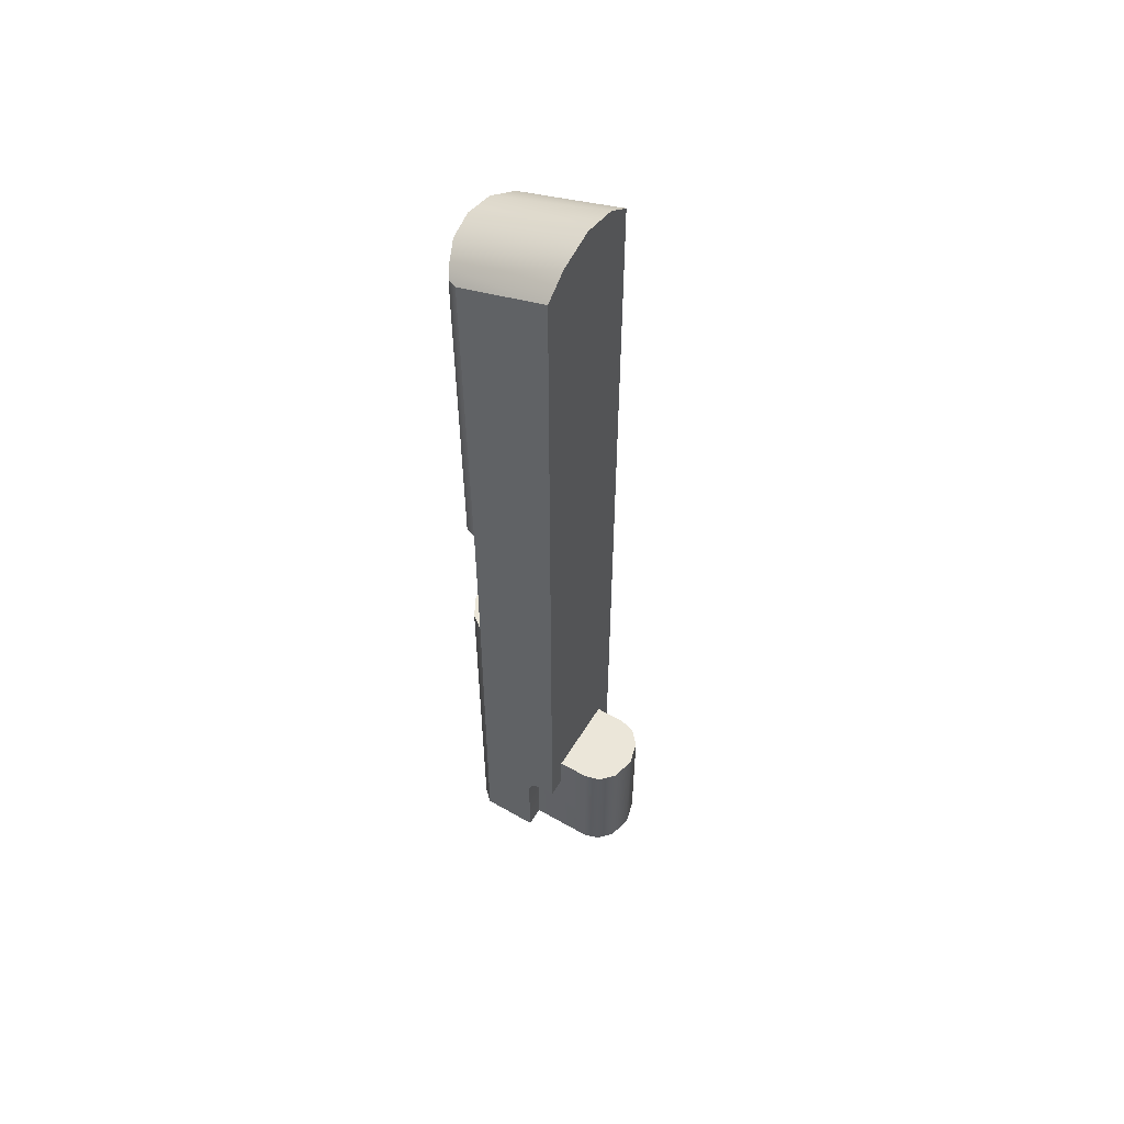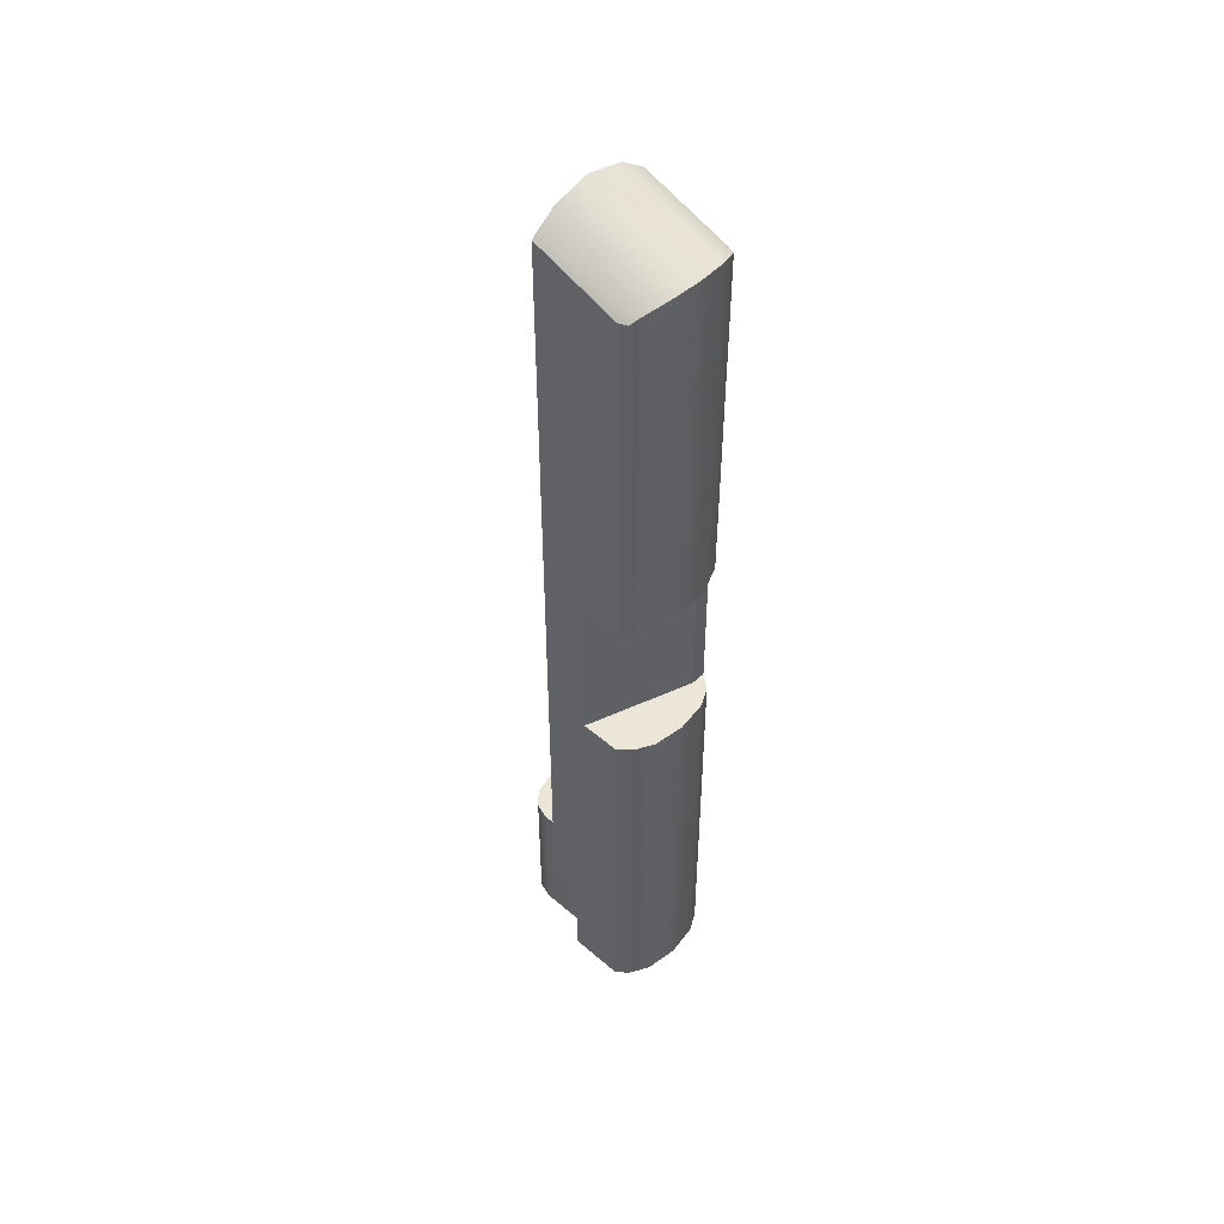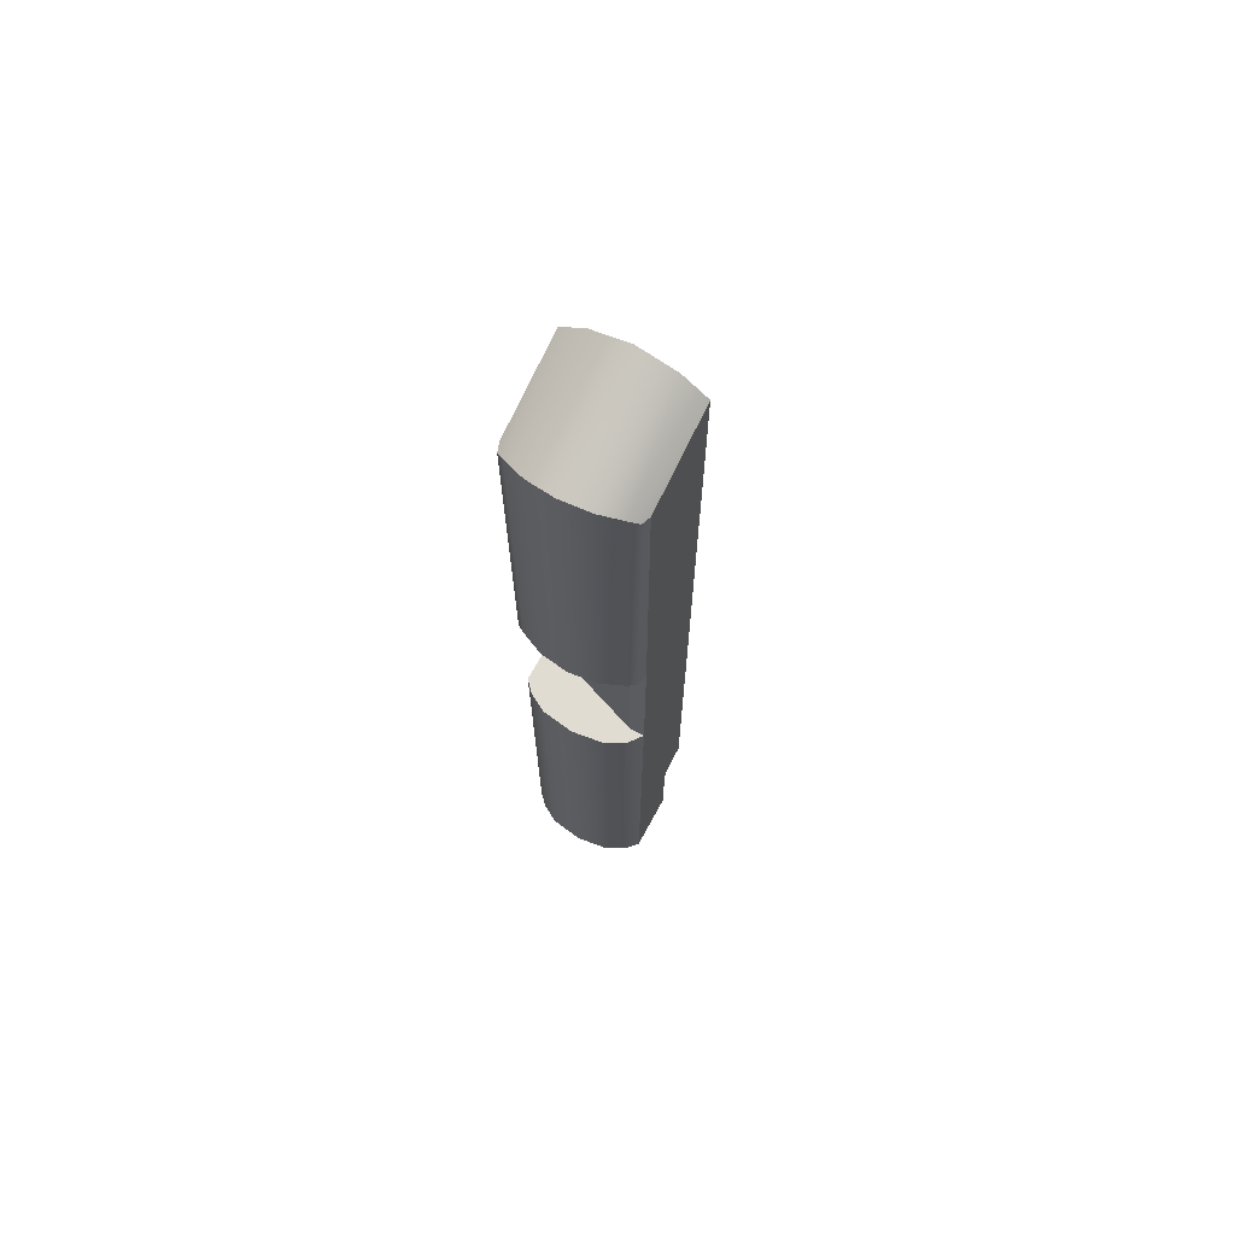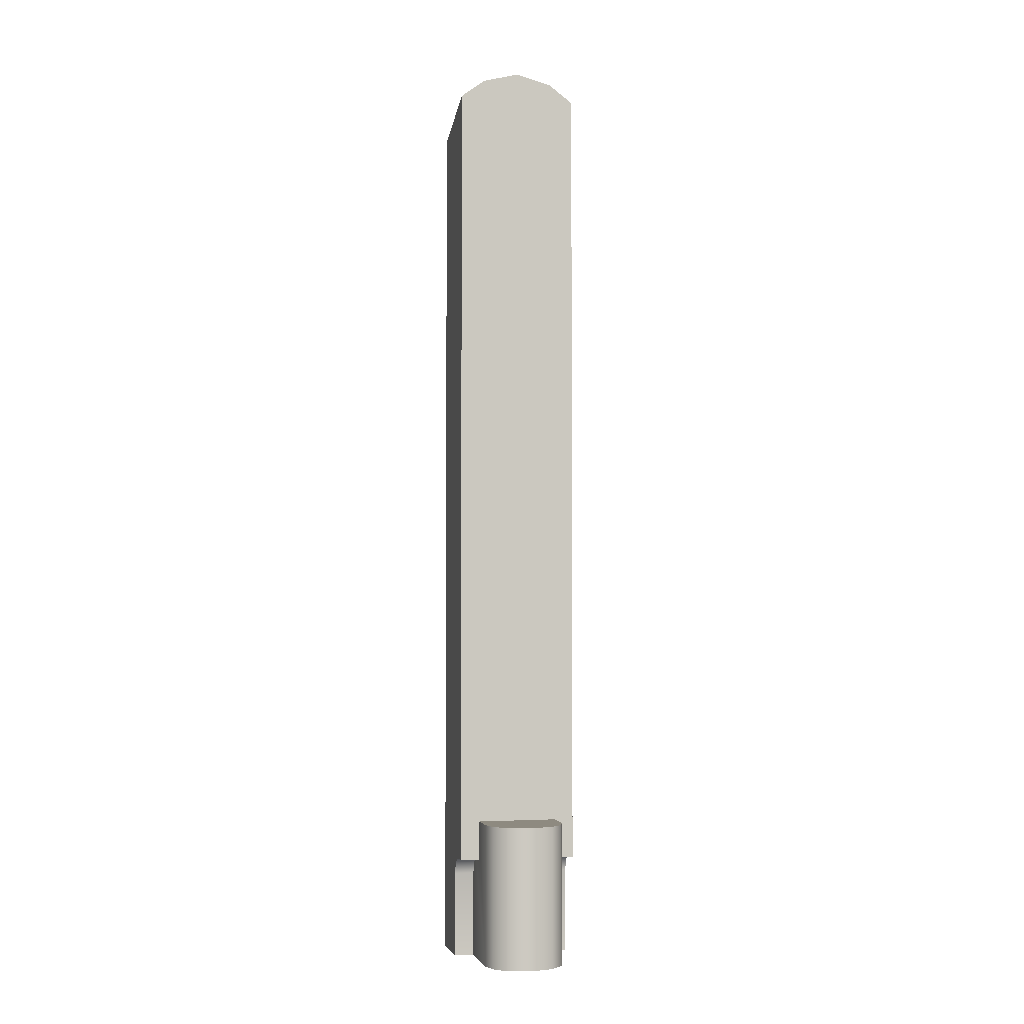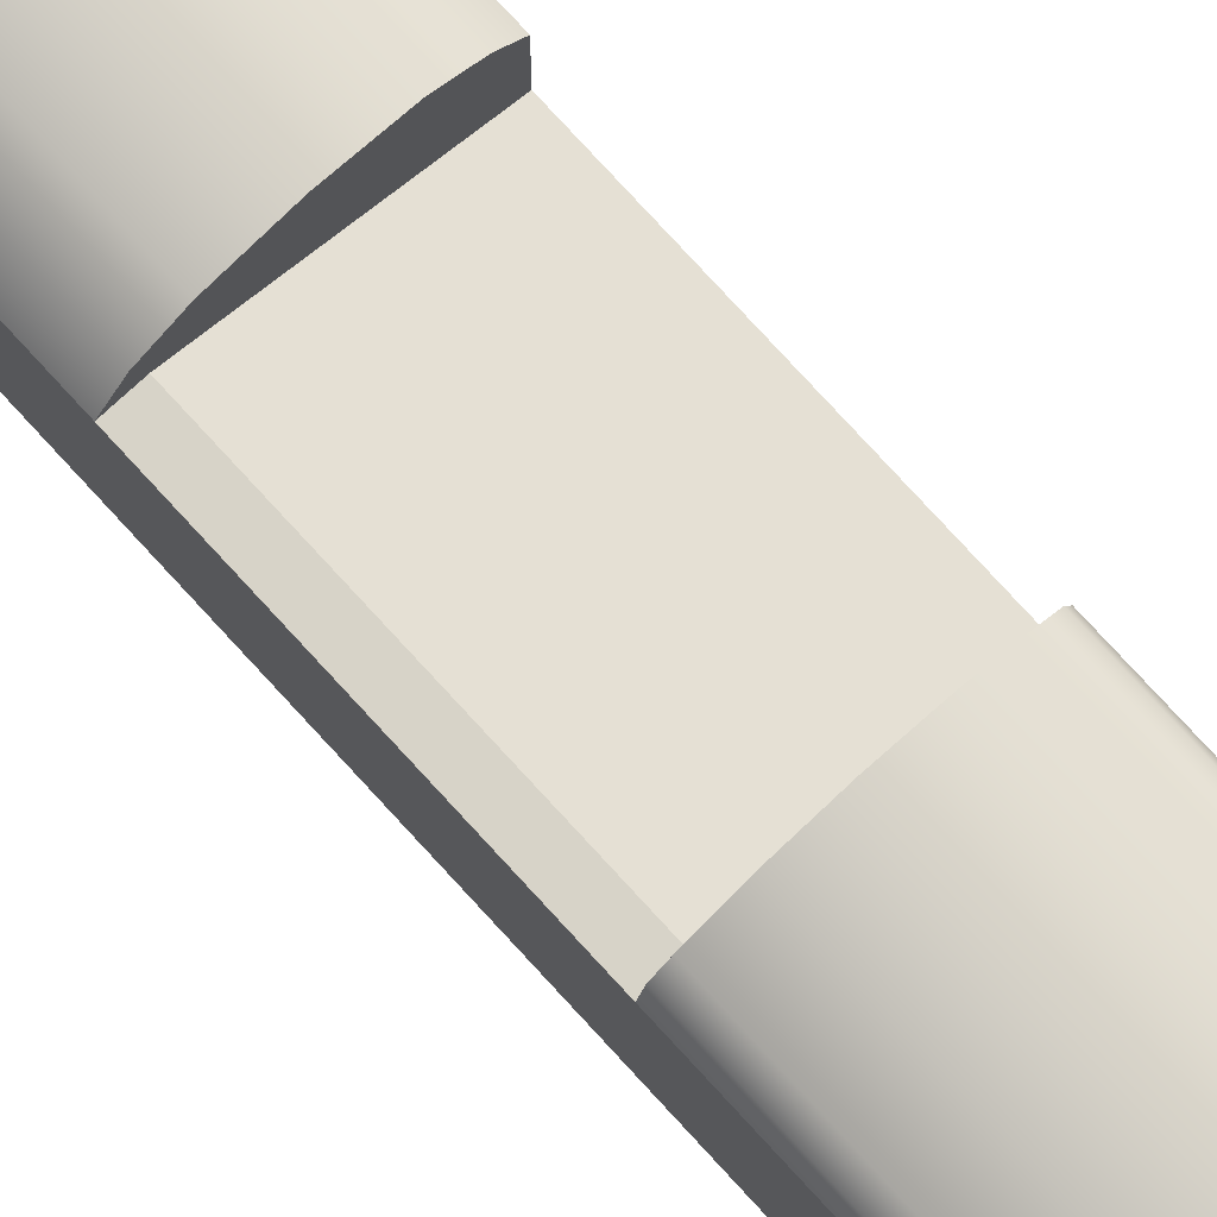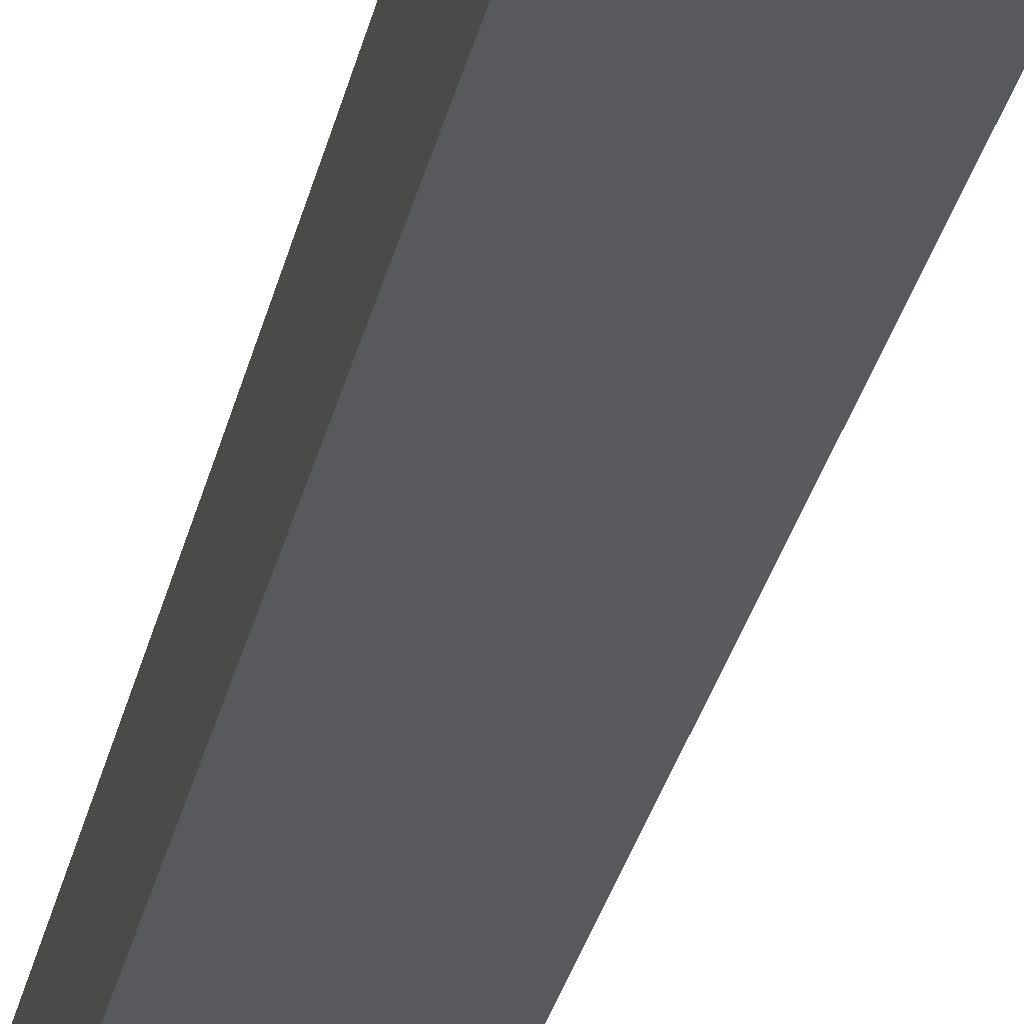
<metadata>
{"format":"obj","ext":"obj","renderer":"f3d","projection":"perspective","resolution":1024,"background":"white","views":[{"elev":55.6,"azim":121.1,"up":"+Y"},{"elev":48.7,"azim":-46.4,"up":"+Y"},{"elev":69.1,"azim":28.5,"up":"+Y"},{"elev":-2.9,"azim":167.0,"up":"+Y"},{"elev":77.1,"azim":137.5,"up":"+Z"},{"elev":-29.2,"azim":168.1,"up":"+Z"}]}
</metadata>
<code>
g reciever_p226_sig_emperor_scorpion_LOD1
v 0.008054 -0.1836 0.001094
v 1.669e-05 -0.1836 0.01725
v 0.01198 -0.1836 0.01212
v 0.01198 -0.1836 0.001094
v 0.00629 -0.1836 0.01637
v 0.00992 -0.1836 0.01439
v -0.00802 -0.1836 0.001094
v -0.01195 -0.1836 0.01222
v -0.01195 -0.1836 0.001094
v -0.006256 -0.1836 0.01637
v -0.009886 -0.1836 0.01439
v 0.008054 -0.1551 -0.01114
v 0.008054 -0.1836 -0.01114
v 0.008054 -0.1551 -0.00451
v 0.008054 -0.1551 0.001927
v 0.008054 -0.1836 0.001094
v 0.007138 -0.1551 -0.01422
v 0.007138 -0.1836 -0.01422
v 0.004661 -0.1551 -0.01656
v 0.004661 -0.1836 -0.01656
v 1.668e-05 -0.1551 -0.01782
v 1.668e-05 -0.1836 -0.01782
v -0.004627 -0.1836 -0.01656
v -0.004627 -0.1551 -0.01656
v -0.007104 -0.1836 -0.01422
v -0.007104 -0.1551 -0.01422
v -0.00802 -0.1836 -0.01114
v -0.00802 -0.1551 -0.01114
v -0.00802 -0.1551 -0.00451
v -0.00802 -0.1836 0.001094
v -0.00802 -0.1551 0.001094
v 0.01198 -0.1082 0.01166
v 0.00992 -0.1836 0.01439
v 0.00992 -0.1082 0.01439
v 0.01198 -0.1836 0.01212
v 0.00629 -0.1082 0.01637
v 0.00629 -0.1836 0.01637
v 1.669e-05 -0.1082 0.01725
v 1.669e-05 -0.1836 0.01725
v -0.006256 -0.1836 0.01637
v -0.006256 -0.1082 0.01637
v -0.009886 -0.1836 0.01439
v -0.009886 -0.1082 0.01439
v -0.01195 -0.1836 0.01222
v -0.01195 -0.1082 0.01222
v 0.01198 -0.1629 -0.001874
v 0.007715 -0.1641 0.0002579
v 0.01198 -0.1641 0.0002579
v 0.007715 -0.1629 -0.001874
v 0.007715 -0.1665 0.001094
v 0.01198 -0.1665 0.001094
v 0.01198 -0.1836 0.001094
v 0.008054 -0.1836 0.001094
v 0.01198 -0.1629 -0.00498
v 0.008012 -0.1629 -0.00498
v 0.005493 -0.07578 0.01655
v 1.669e-05 -0.004799 0.01725
v 0.005484 -0.005389 0.01655
v 1.669e-05 -0.07578 0.01725
v 0.00992 -0.07578 0.01462
v 0.00992 -0.007135 0.01466
v 0.01138 -0.07578 0.01356
v 0.01138 -0.008194 0.01379
v -0.005459 -0.07578 0.01655
v -0.00545 -0.005389 0.01655
v -0.009886 -0.07578 0.01466
v -0.009886 -0.007135 0.01466
v 0.01198 -0.008237 0.01212
v 0.01198 -0.07578 0.01166
v -0.01135 -0.00816 0.01379
v -0.01135 -0.07578 0.01379
v -0.01195 -0.008237 0.01212
v -0.01195 -0.07578 0.01212
v 0.01198 -0.002682 -0.00498
v 0.01198 -0.07578 0.01166
v 0.01198 -0.008237 0.01212
v 0.01198 -0.07578 -0.00498
v 0.01198 -0.002682 -0.00498
v 0.007199 0.0008938 -0.00498
v 1.668e-05 0.002717 -0.00498
v -0.01195 -0.002682 -0.00498
v -0.007165 0.0008938 -0.00498
v 0.01198 -0.07578 -0.00498
v -0.01195 -0.07578 -0.00498
v 0.00992 -0.007135 0.01466
v 0.01198 -0.008237 0.01212
v 0.01138 -0.008194 0.01379
v 0.01198 -0.002682 -0.00498
v 0.007199 0.0008938 -0.00498
v 0.005484 -0.005389 0.01655
v 1.669e-05 -0.004799 0.01725
v 1.668e-05 0.002717 -0.00498
v -0.007165 0.0008938 -0.00498
v -0.00545 -0.005389 0.01655
v -0.009886 -0.007135 0.01466
v -0.01195 -0.002682 -0.00498
v -0.01195 -0.008237 0.01212
v -0.01135 -0.00816 0.01379
v 0.004661 -0.1551 -0.01656
v 0.008054 -0.1551 -0.01114
v 1.668e-05 -0.1551 -0.01782
v 0.007138 -0.1551 -0.01422
v 0.008054 -0.1551 -0.00451
v -0.00802 -0.1551 -0.00451
v -0.00802 -0.1551 -0.01114
v -0.004627 -0.1551 -0.01656
v -0.007104 -0.1551 -0.01422
v -0.01195 -0.1629 -0.00498
v -0.01195 -0.07578 0.004032
v -0.01195 -0.1082 0.0042
v -0.01195 -0.07578 -0.00498
v -0.01195 -0.1629 -0.001874
v -0.01195 -0.1641 0.0002579
v -0.01195 -0.1082 0.01222
v -0.01195 -0.1665 0.001094
v -0.01195 -0.1836 0.01222
v -0.01195 -0.1836 0.001094
v -0.01195 -0.1629 -0.001874
v -0.007971 -0.1641 0.0002579
v -0.007971 -0.1629 -0.001874
v -0.01195 -0.1641 0.0002579
v -0.007971 -0.1665 0.001094
v -0.01195 -0.1665 0.001094
v -0.01195 -0.1836 0.001094
v -0.00802 -0.1836 0.001094
v -0.01195 -0.1629 -0.00498
v -0.007971 -0.1629 -0.00498
v -0.01195 -0.008237 0.01212
v -0.01195 -0.07578 0.01212
v -0.01195 -0.07578 0.004032
v -0.01195 -0.002682 -0.00498
v -0.01195 -0.07578 -0.00498
v 0.01198 -0.1082 0.01166
v 0.008983 -0.07548 0.01166
v 0.01198 -0.07578 0.01166
v 0.008983 -0.1085 0.01166
v -0.01195 -0.07578 0.004032
v 0.008983 -0.1085 0.01166
v -0.01195 -0.1082 0.0042
v 0.008983 -0.07548 0.01166
v -0.01195 -0.1082 0.01222
v -0.01195 -0.1082 0.0042
v 0.01198 -0.1082 0.01166
v 1.669e-05 -0.1082 0.01725
v 0.00629 -0.1082 0.01637
v 0.00992 -0.1082 0.01439
v -0.006256 -0.1082 0.01637
v -0.009886 -0.1082 0.01439
v -0.01195 -0.07578 0.01212
v -0.009886 -0.07578 0.01466
v 1.669e-05 -0.07578 0.01725
v 0.00992 -0.07578 0.01462
v 0.005493 -0.07578 0.01655
v -0.005459 -0.07578 0.01655
v 0.01198 -0.07578 0.01166
v -0.01195 -0.07578 0.004032
v -0.01135 -0.07578 0.01379
v 0.01198 -0.07578 0.01166
v 0.00992 -0.07578 0.01462
v 0.01138 -0.07578 0.01356
v -0.004627 -0.1836 -0.01656
v -0.00802 -0.1836 -0.01114
v 1.668e-05 -0.1836 -0.01782
v -0.007104 -0.1836 -0.01422
v 0.008054 -0.1836 -0.01114
v 0.004661 -0.1836 -0.01656
v 0.007138 -0.1836 -0.01422
v 0.008054 -0.1836 0.001094
v -0.00802 -0.1836 0.001094
v -0.01195 -0.07578 -0.00498
v -0.01195 -0.1629 -0.00498
v -0.007971 -0.1629 -0.00498
v 0.01198 -0.07578 -0.00498
v 0.008012 -0.1629 -0.00498
v 0.01198 -0.1629 -0.00498
v 0.01198 -0.1082 0.01166
v 0.01198 -0.07578 -0.00498
v 0.01198 -0.1629 -0.00498
v 0.01198 -0.07578 0.01166
v 0.01198 -0.1629 -0.001874
v 0.01198 -0.1641 0.0002579
v 0.01198 -0.1665 0.001094
v 0.01198 -0.1836 0.01212
v 0.01198 -0.1836 0.001094
g reciever_p226_sig_emperor_scorpion_LOD1_0
f 3 2 1
f 4 3 1
f 5 2 3
f 6 5 3
f 7 1 2
f 2 8 7
f 8 9 7
f 2 10 8
f 10 11 8
f 14 13 12
f 13 14 15
f 16 13 15
f 17 12 13
f 18 17 13
f 19 17 18
f 20 19 18
f 21 19 20
f 22 21 20
f 21 22 23
f 24 21 23
f 24 23 25
f 26 24 25
f 26 25 27
f 28 26 27
f 27 29 28
f 27 30 29
f 30 31 29
f 34 33 32
f 33 35 32
f 33 34 36
f 37 33 36
f 37 36 38
f 39 37 38
f 40 39 38
f 41 40 38
f 42 40 41
f 43 42 41
f 44 42 43
f 45 44 43
f 48 47 46
f 47 49 46
f 50 47 48
f 51 50 48
f 50 51 52
f 53 50 52
f 46 49 54
f 49 55 54
f 58 57 56
f 57 59 56
f 58 56 60
f 61 58 60
f 61 60 62
f 63 61 62
f 59 57 64
f 57 65 64
f 64 65 66
f 65 67 66
f 63 62 68
f 62 69 68
f 66 67 70
f 71 66 70
f 71 70 72
f 73 71 72
f 76 75 74
f 75 77 74
f 80 79 78
f 81 80 78
f 81 82 80
f 81 78 83
f 84 81 83
f 87 86 85
f 86 88 85
f 88 89 85
f 85 89 90
f 90 89 91
f 89 92 91
f 92 93 91
f 93 94 91
f 93 95 94
f 93 96 95
f 96 97 95
f 97 98 95
f 101 100 99
f 100 102 99
f 101 103 100
f 104 103 101
f 104 101 105
f 105 101 106
f 107 105 106
f 110 109 108
f 109 111 108
f 108 112 110
f 112 113 110
f 114 110 113
f 114 113 115
f 114 115 116
f 115 117 116
f 120 119 118
f 119 121 118
f 119 122 121
f 122 123 121
f 123 122 124
f 122 125 124
f 120 118 126
f 127 120 126
f 130 129 128
f 130 128 131
f 130 131 132
f 135 134 133
f 134 136 133
f 139 138 137
f 138 140 137
f 143 142 141
f 143 141 144
f 143 144 145
f 143 145 146
f 141 147 144
f 141 148 147
f 151 150 149
f 152 151 149
f 152 153 151
f 151 154 150
f 152 149 155
f 149 156 155
f 150 157 149
f 160 159 158
f 163 162 161
f 162 164 161
f 162 163 165
f 165 163 166
f 167 165 166
f 162 165 168
f 169 162 168
f 172 171 170
f 170 173 172
f 173 174 172
f 173 175 174
f 178 177 176
f 177 179 176
f 178 176 180
f 176 181 180
f 176 182 181
f 176 183 182
f 183 184 182

</code>
